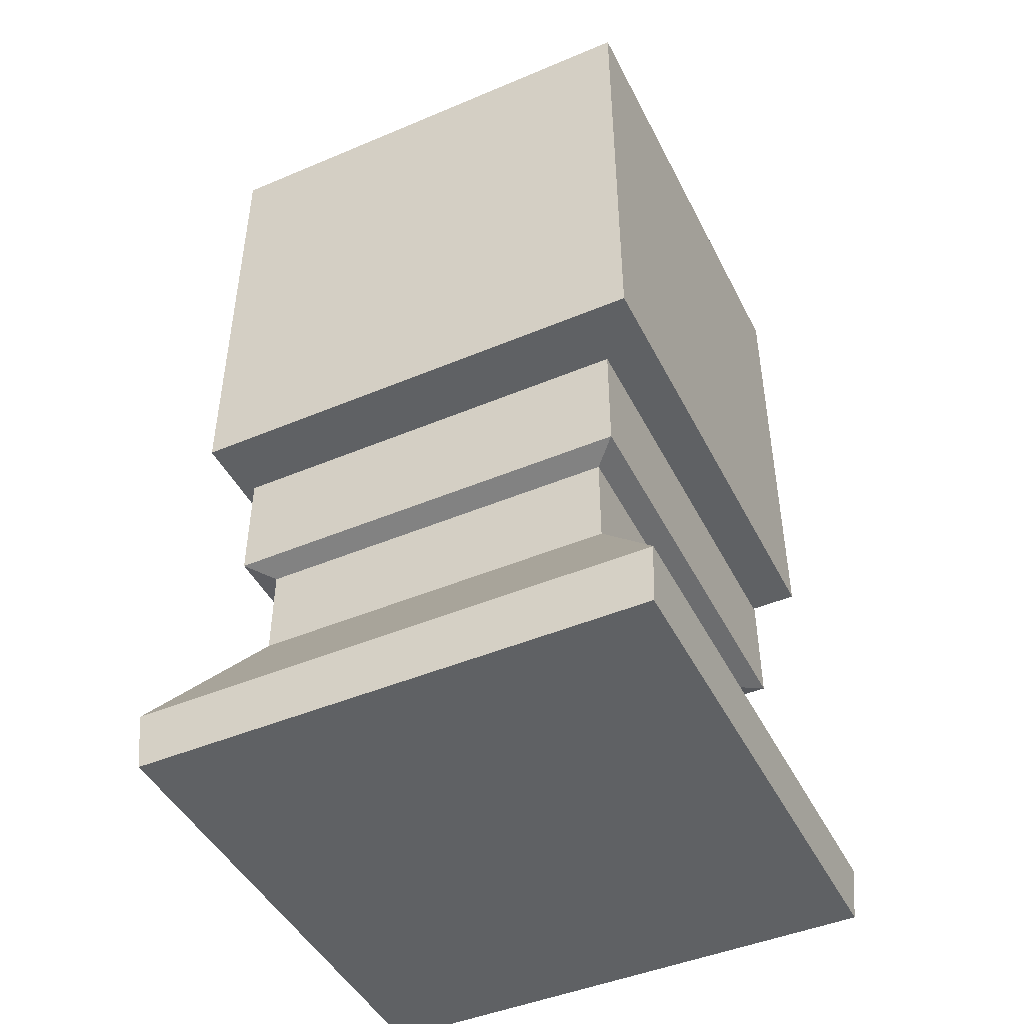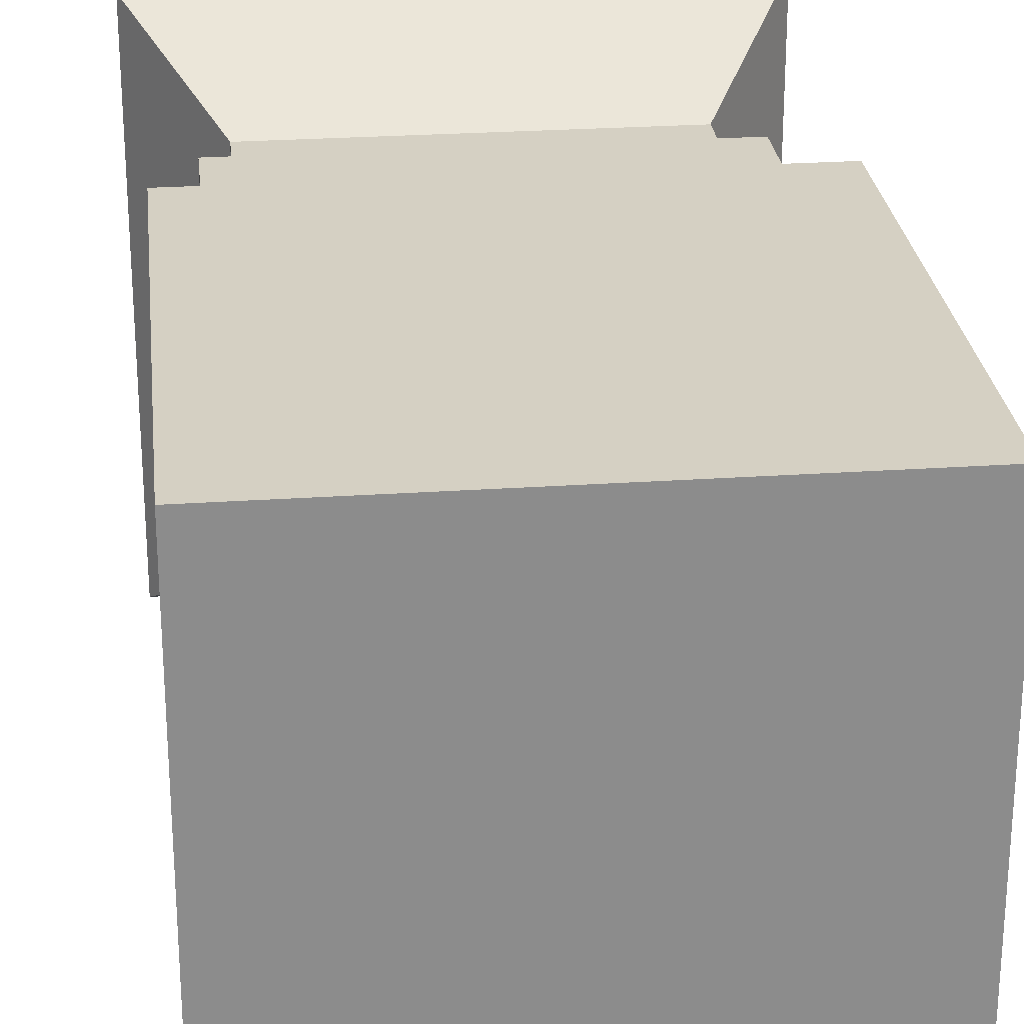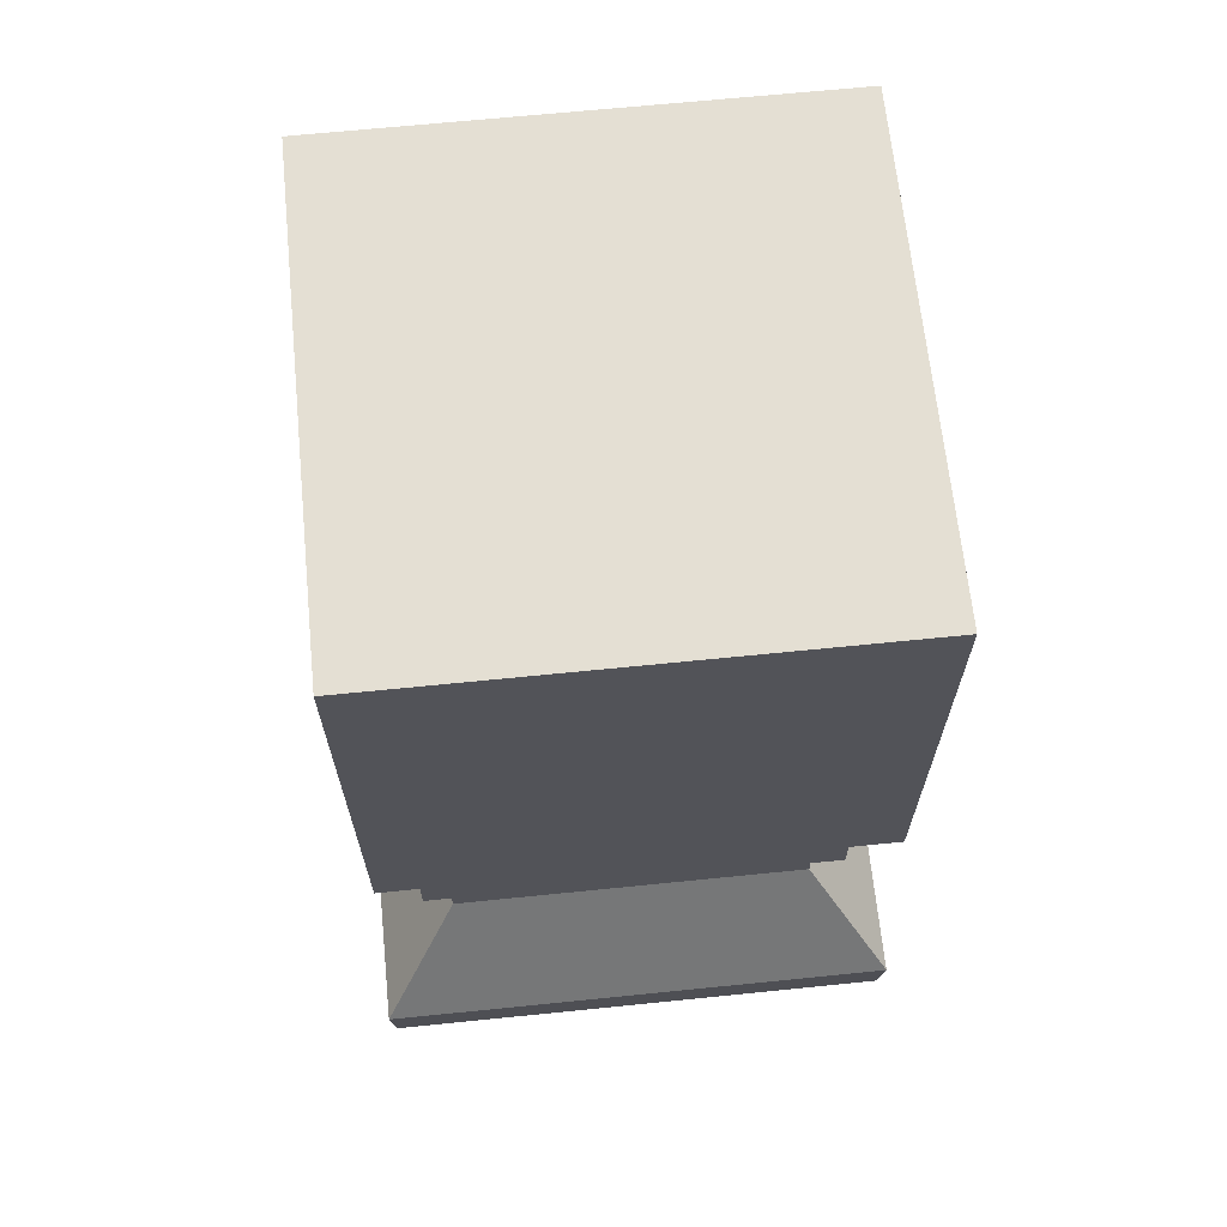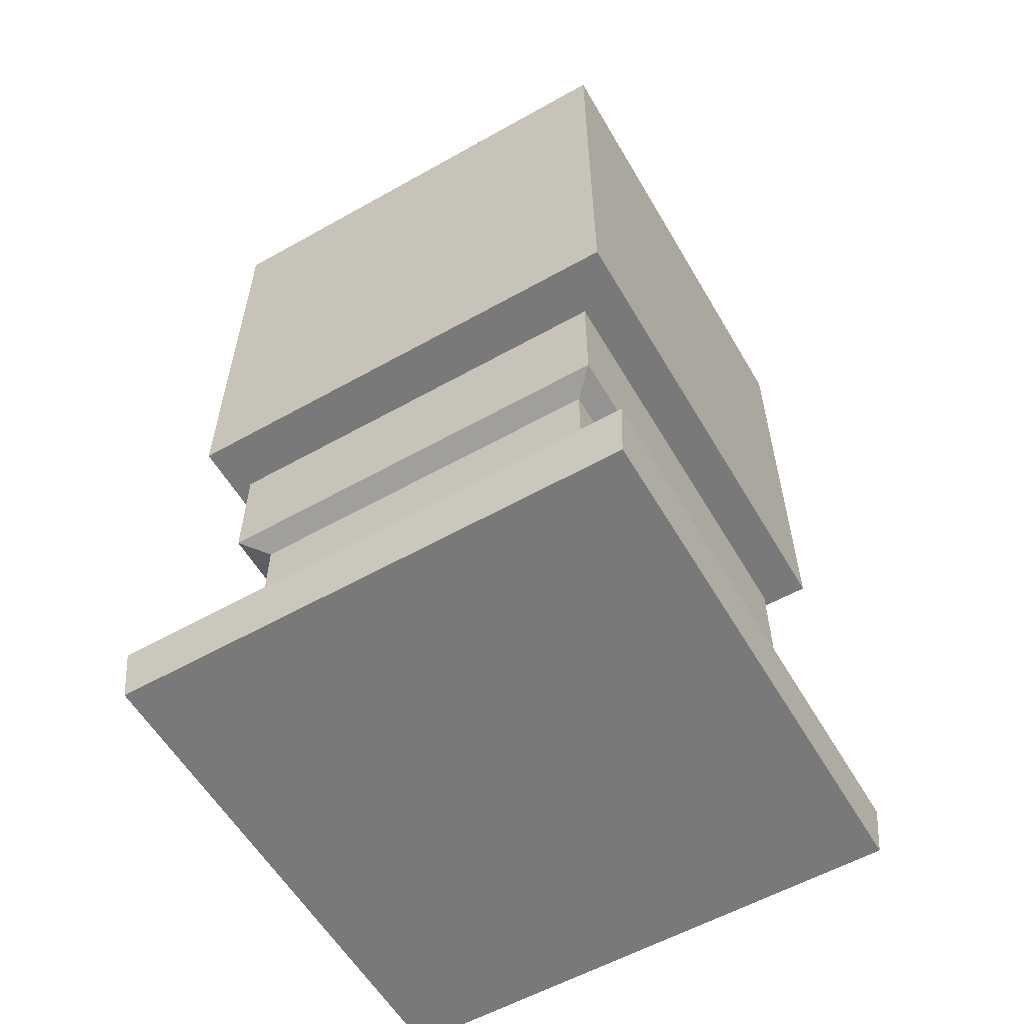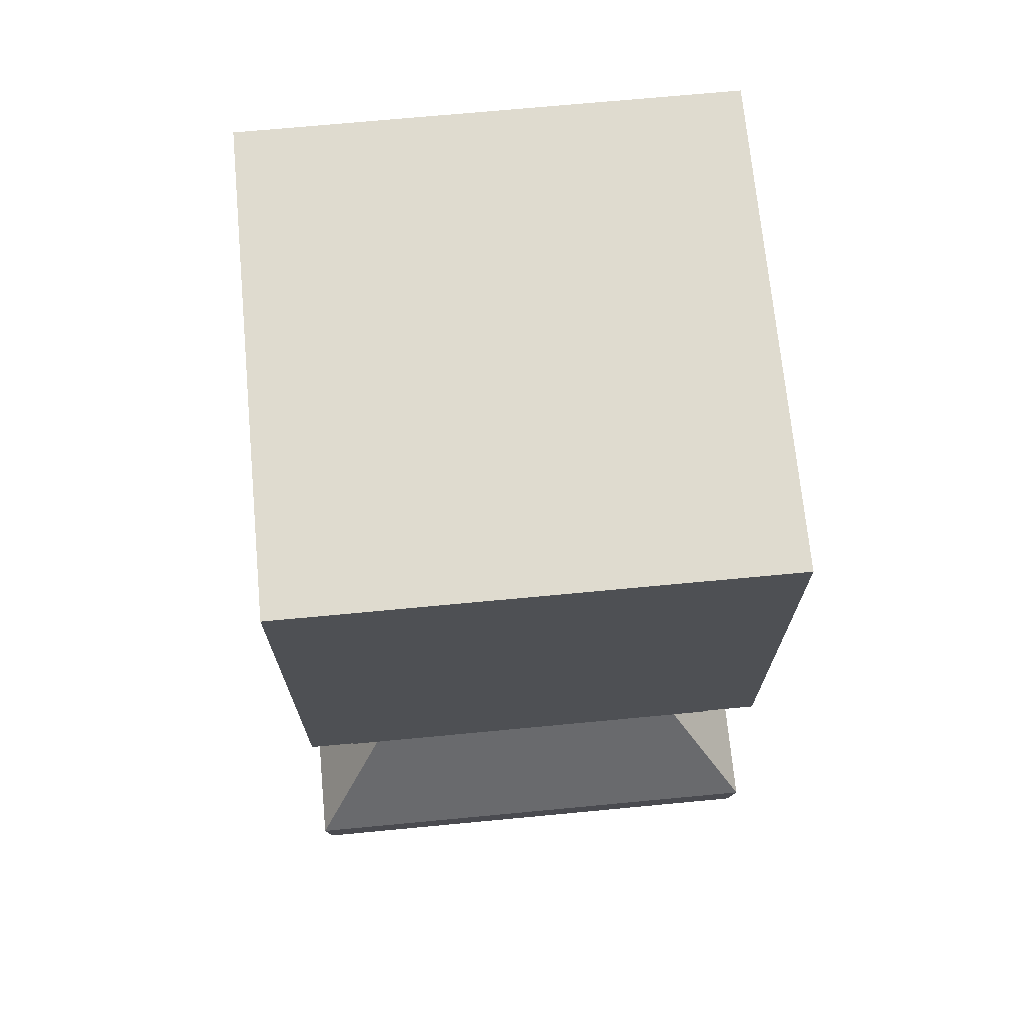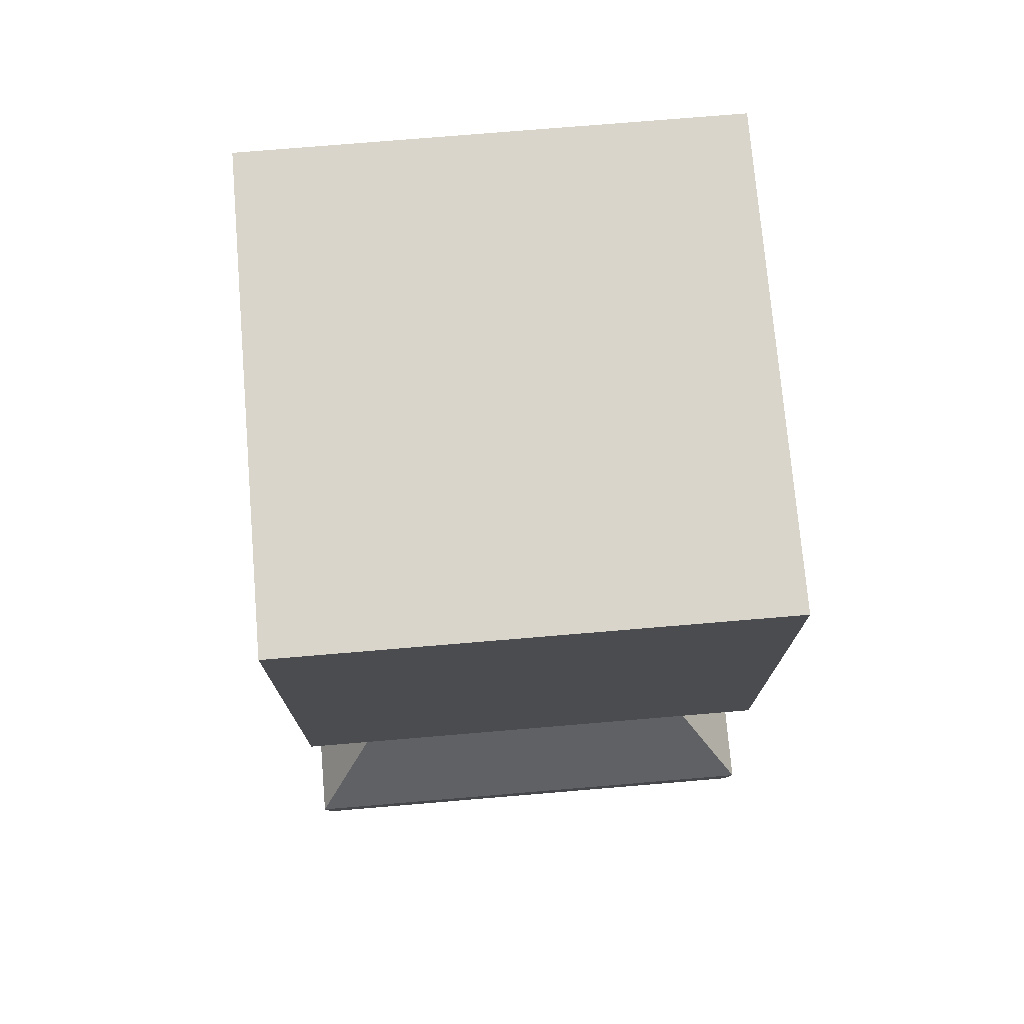
<metadata>
{"format":"obj","ext":"obj","renderer":"f3d","projection":"perspective","resolution":1024,"background":"white","views":[{"elev":-45.8,"azim":25.8,"up":"+Y"},{"elev":26.2,"azim":173.8,"up":"+Z"},{"elev":66.5,"azim":84.2,"up":"+Y"},{"elev":-57.8,"azim":30.2,"up":"+Y"},{"elev":70.5,"azim":84.6,"up":"+Y"},{"elev":74.5,"azim":-94.8,"up":"+Y"}]}
</metadata>
<code>
o Cube.001
v -0.5 0.9 0.5
v -0.5 1.9 0.5
v -0.5 0.9 -0.5
v -0.5 1.9 -0.5
v 0.5 0.9 0.5
v 0.5 1.9 0.5
v 0.5 0.9 -0.5
v 0.5 1.9 -0.5
f 1 2 4 3
f 3 4 8 7
f 7 8 6 5
f 5 6 2 1
f 3 7 5 1
f 8 4 2 6
o Cube
v 0.5316 0 -0.5316
v 0.5316 0 0.5316
v -0.5316 0 0.5316
v -0.5316 0 -0.5316
v 0.375 0.5655 -0.375
v 0.375 0.5655 0.375
v -0.375 0.5655 0.375
v -0.375 0.5655 -0.375
v 0.375 0.375 -0.375
v 0.375 0.375 0.375
v -0.375 0.375 0.375
v -0.375 0.375 -0.375
v 0.4261 0.5818 -0.4261
v 0.4261 0.5818 0.4261
v -0.4261 0.5818 -0.4261
v -0.4261 0.5818 0.4261
v 0.4261 0.8216 -0.4261
v 0.4261 0.8216 0.4261
v -0.4261 0.8216 -0.4261
v -0.4261 0.8216 0.4261
v 0.541 0.1204 -0.541
v 0.541 0.1204 0.541
v -0.541 0.1204 0.541
v -0.541 0.1204 -0.541
f 9 10 11 12
f 15 14 22 24
f 17 13 14 18
f 18 14 15 19
f 19 15 16 20
f 29 9 12 32
f 13 17 20 16
f 31 19 20 32
f 30 18 19 31
f 29 17 18 30
f 23 24 28 27
f 14 13 21 22
f 16 15 24 23
f 13 16 23 21
f 25 27 28 26
f 21 23 27 25
f 24 22 26 28
f 22 21 25 26
f 9 29 30 10
f 10 30 31 11
f 11 31 32 12
f 17 29 32 20

</code>
